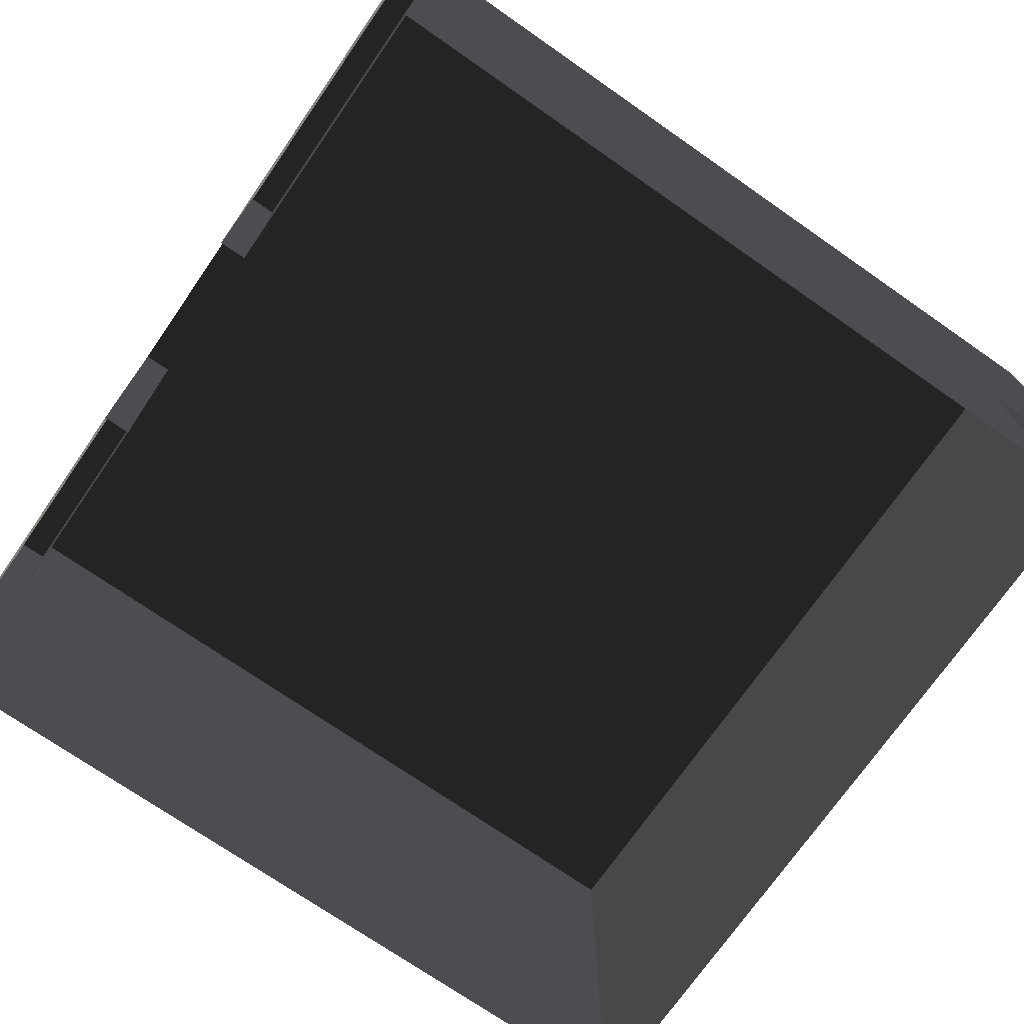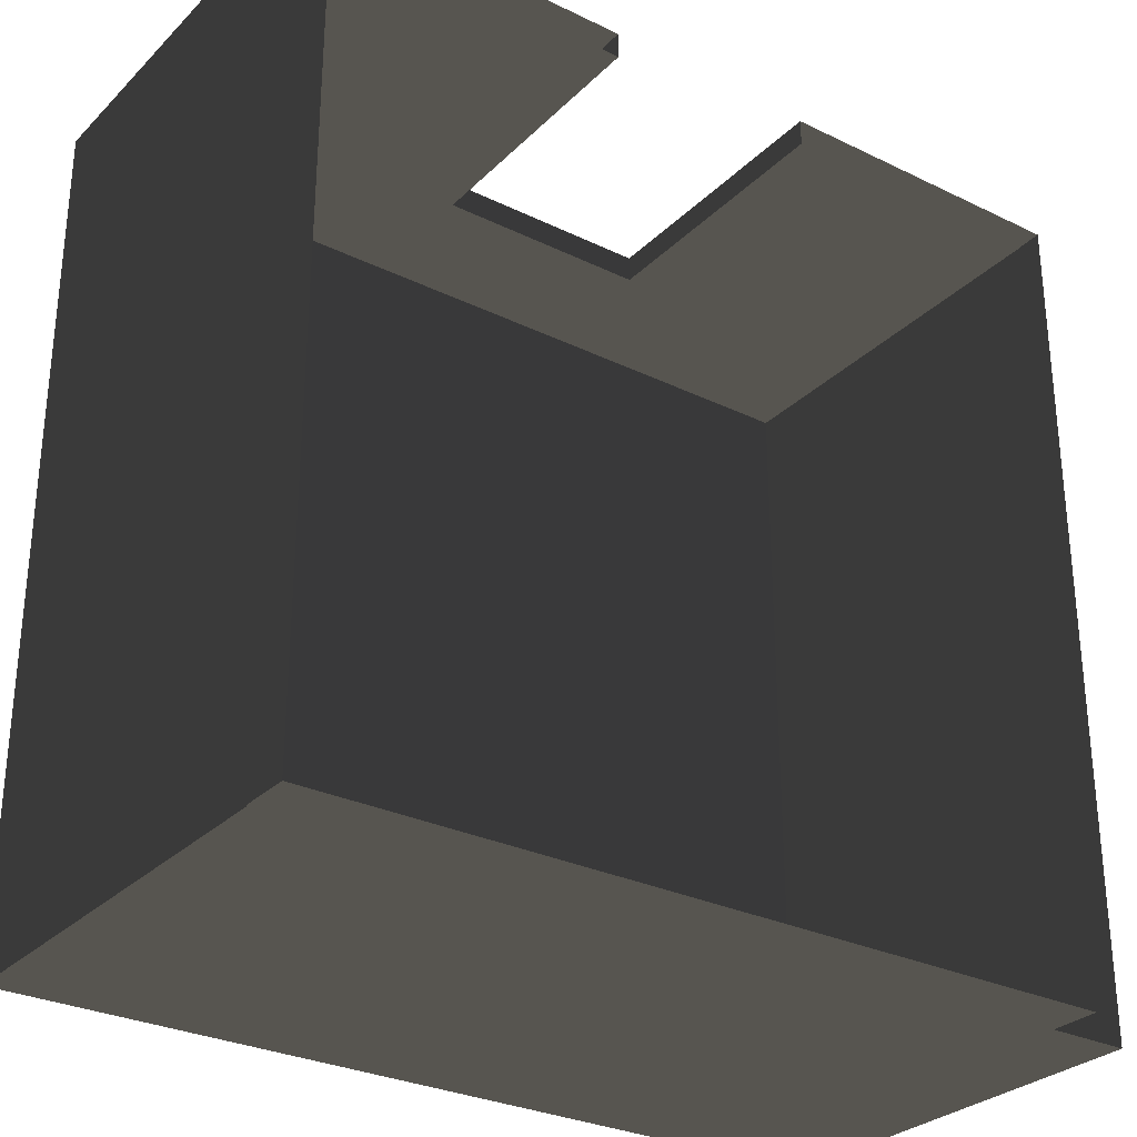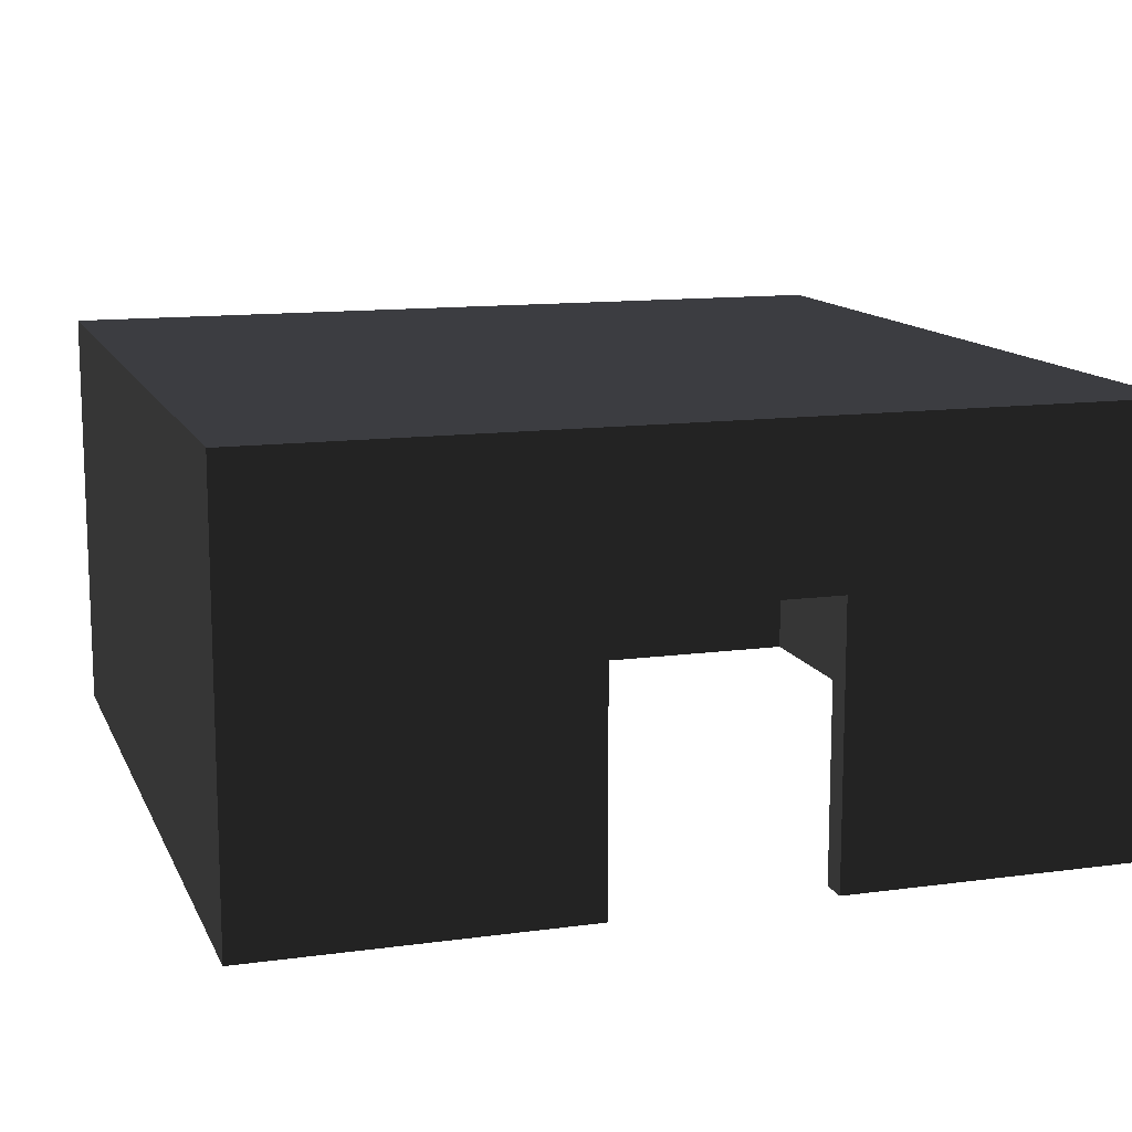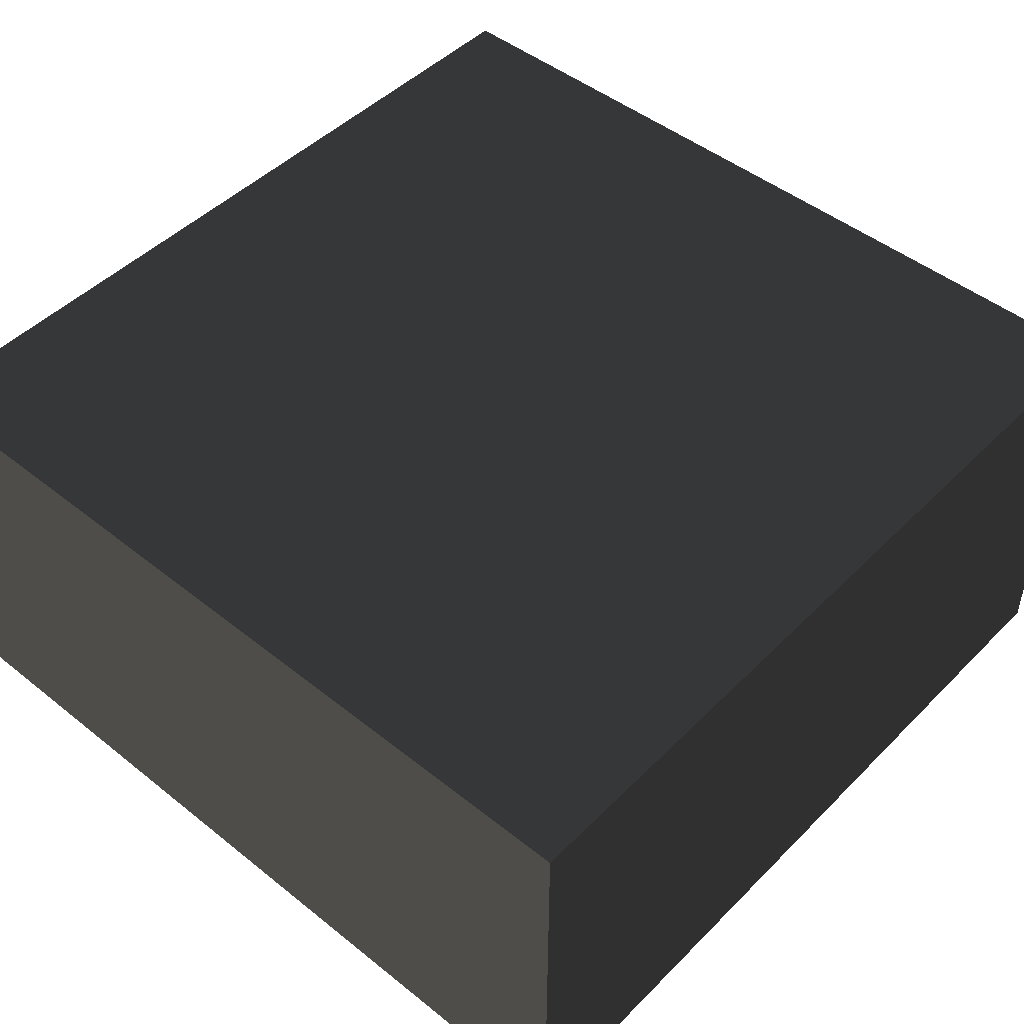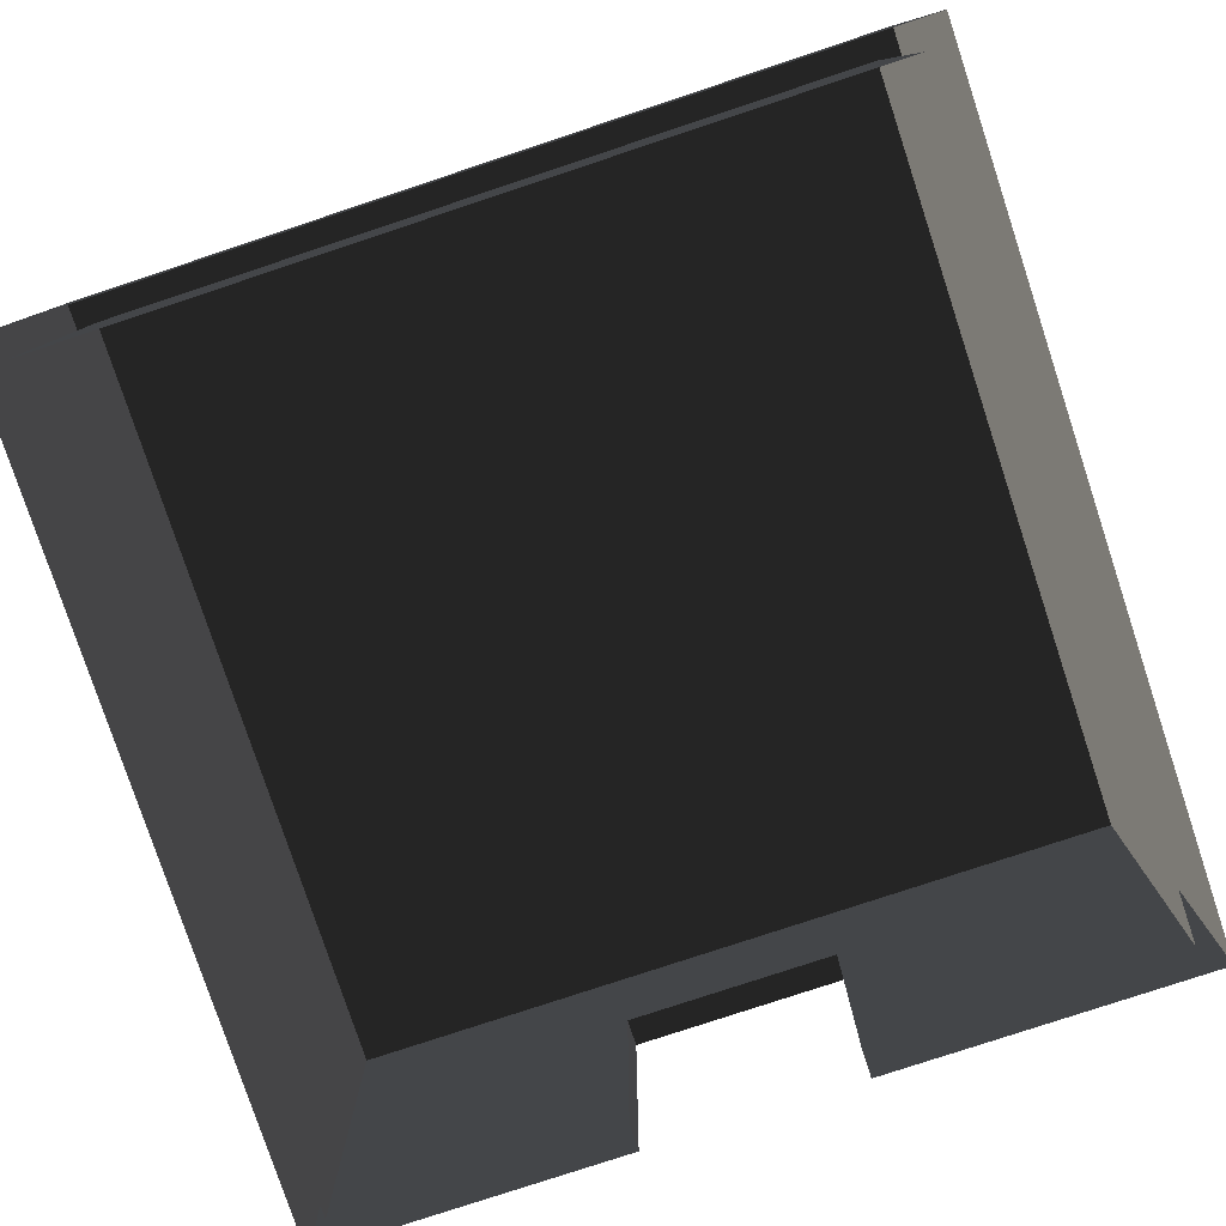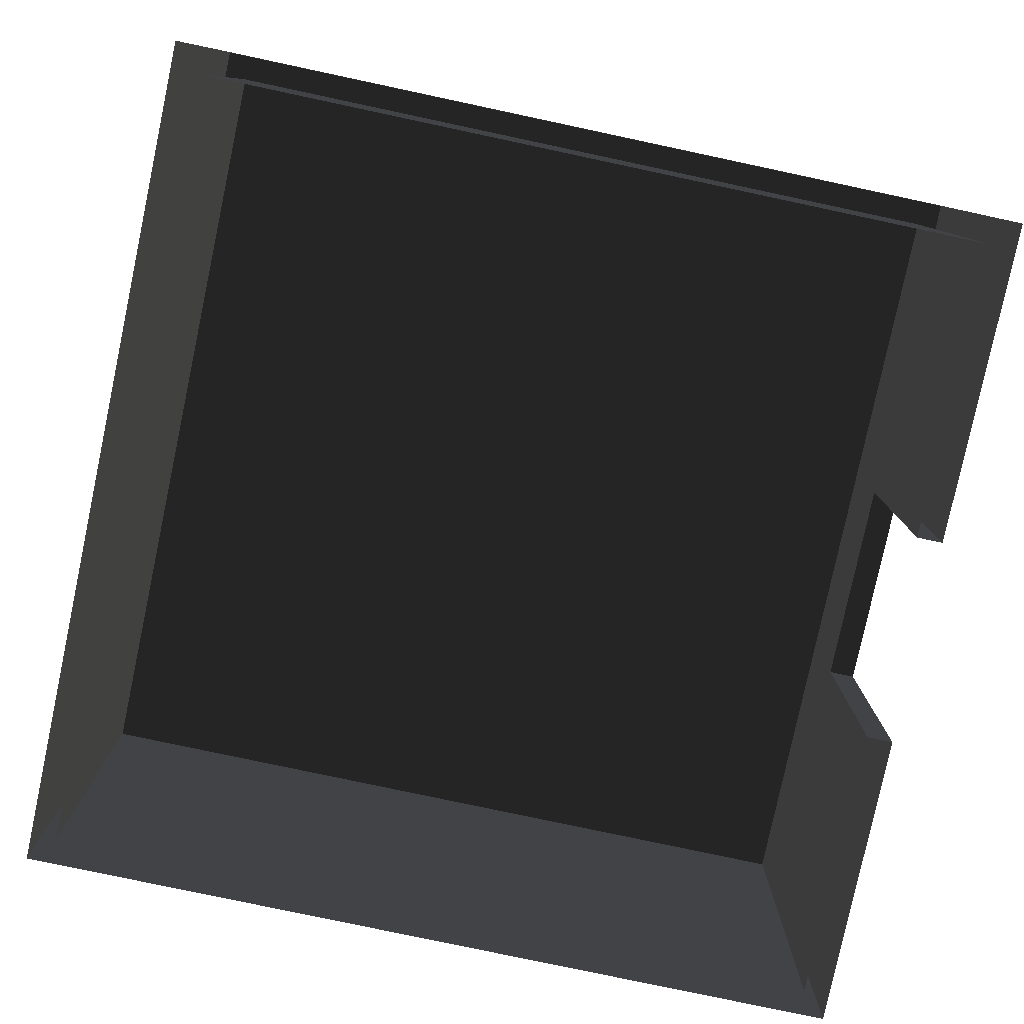
<metadata>
{"format":"obj","ext":"obj","renderer":"f3d","projection":"perspective","resolution":1024,"background":"white","views":[{"elev":-73.0,"azim":-124.8,"up":"+Z"},{"elev":-29.4,"azim":144.4,"up":"+Y"},{"elev":12.6,"azim":162.5,"up":"+Z"},{"elev":47.6,"azim":41.9,"up":"+Z"},{"elev":-79.3,"azim":18.3,"up":"+Z"},{"elev":-79.8,"azim":78.0,"up":"+Z"}]}
</metadata>
<code>
v 75.26 309.4 44.54
v 75.26 330 44.54
v -90.61 330 -165
v -90.61 309.4 44.54
v -90.61 330 44.54
v -90.61 309.4 -165
v -90.61 310.4 -165
v 75.26 330 -165
v 75.26 317.1 -165
v 75.26 309.4 -165
v -330 -330 165
v -330 330 165
v 330 330 165
v 330 -330 165
v -330 -330 -165
v 330 330 -165
v -309.4 77.64 -165
v -309.4 -309.4 -165
v 77.64 -309.4 -165
v 309.4 -309.4 -165
v 309.4 -297.6 -165
v 309.4 -77.64 -165
v 330 -330 -165
v 309.4 309.4 -165
v -309.4 309.4 -165
v -330 330 -165
v -309.4 297.6 -165
v 309.4 -309.4 144.4
v 309.4 309.4 144.4
v -309.4 309.4 144.4
v -309.4 -309.4 144.4
g group0
g group1
g group2
g group3
f 1 29 24
f 4 29 1
f 4 30 29
f 6 30 4
f 30 6 25
f 1 24 10
f 26 3 5
f 13 8 16
f 13 2 8
f 13 5 2
f 12 5 13
f 5 12 26
f 1 5 4
f 5 1 2
f 1 8 2
f 1 9 8
f 9 1 10
f 5 6 4
f 5 7 6
f 7 5 3
f 28 30 31
f 30 28 29
f 12 14 11
f 14 12 13
f 23 11 14
f 11 23 15
f 13 23 14
f 23 13 16
f 11 26 12
f 26 11 15
f 30 18 31
f 30 17 18
f 30 27 17
f 27 30 25
f 28 24 29
f 28 22 24
f 28 21 22
f 21 28 20
f 28 19 20
f 28 18 19
f 18 28 31

</code>
